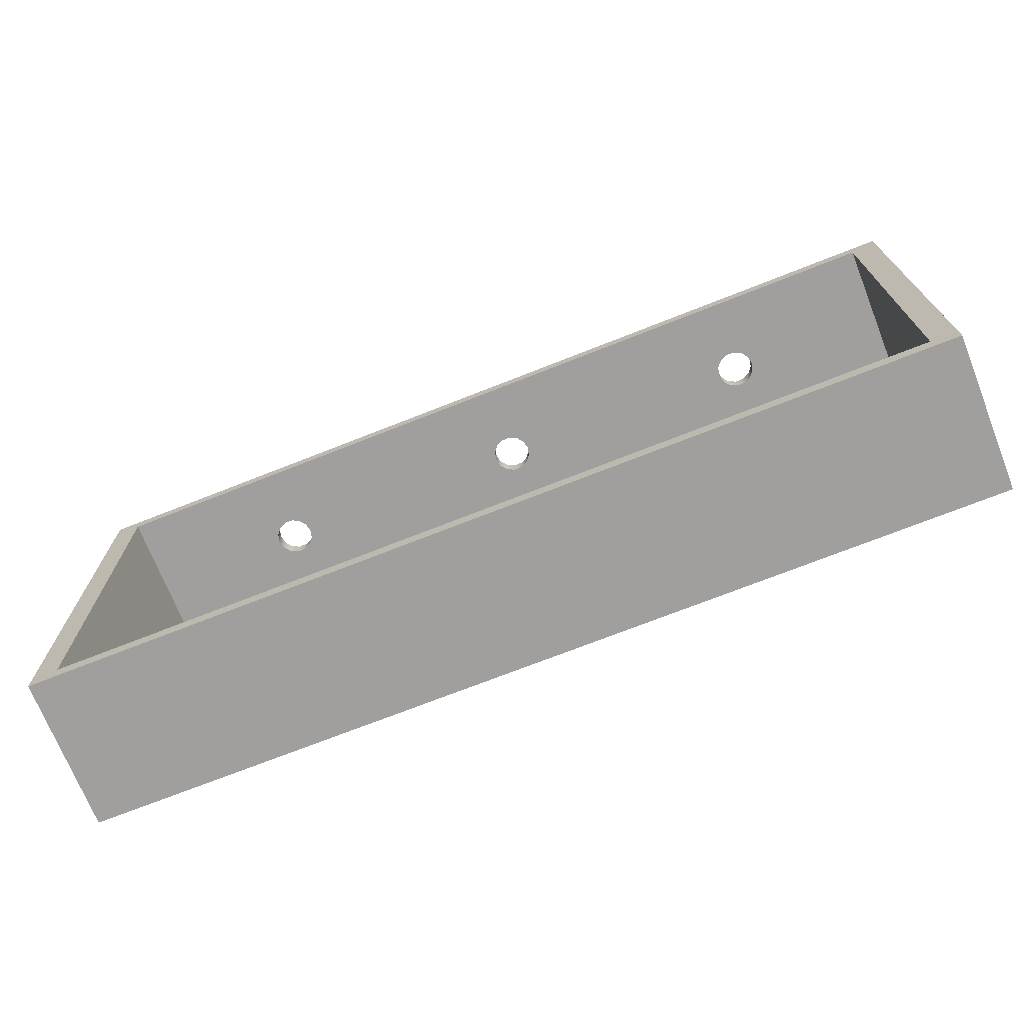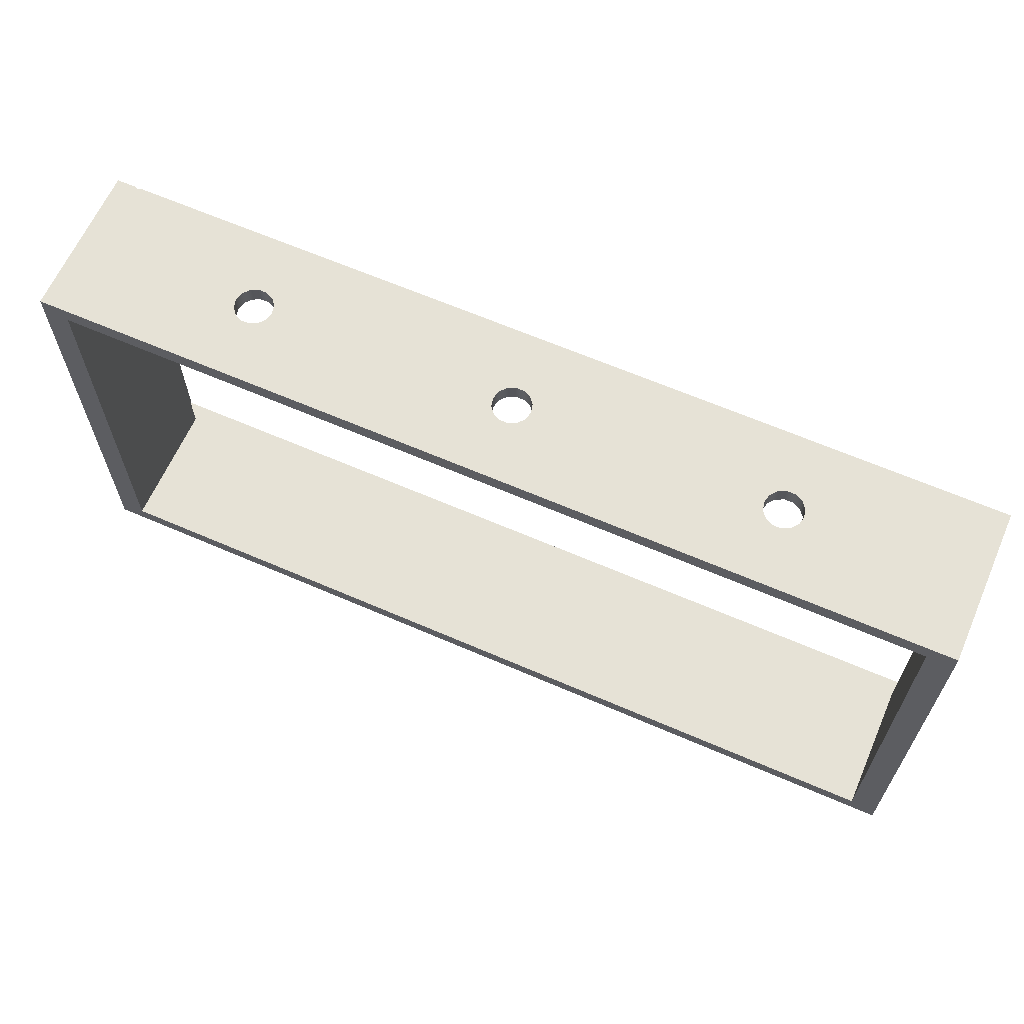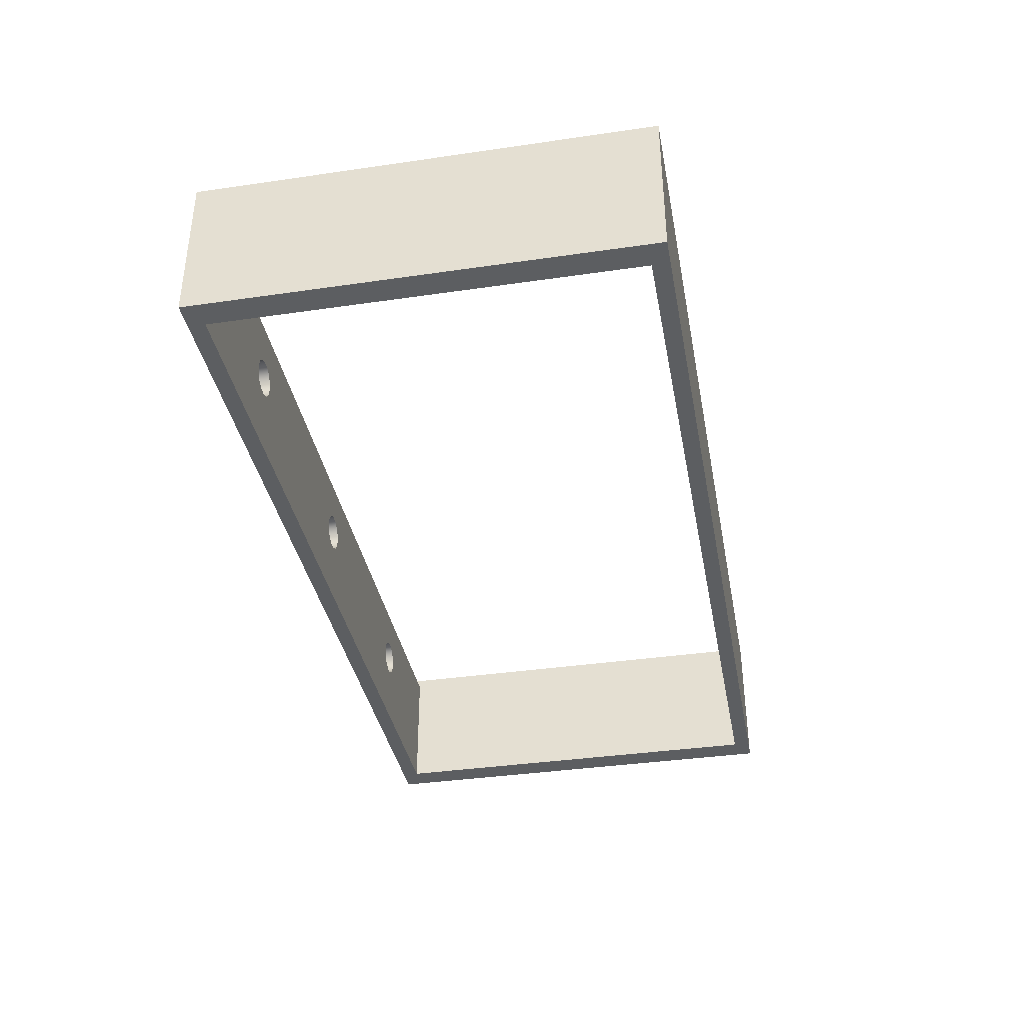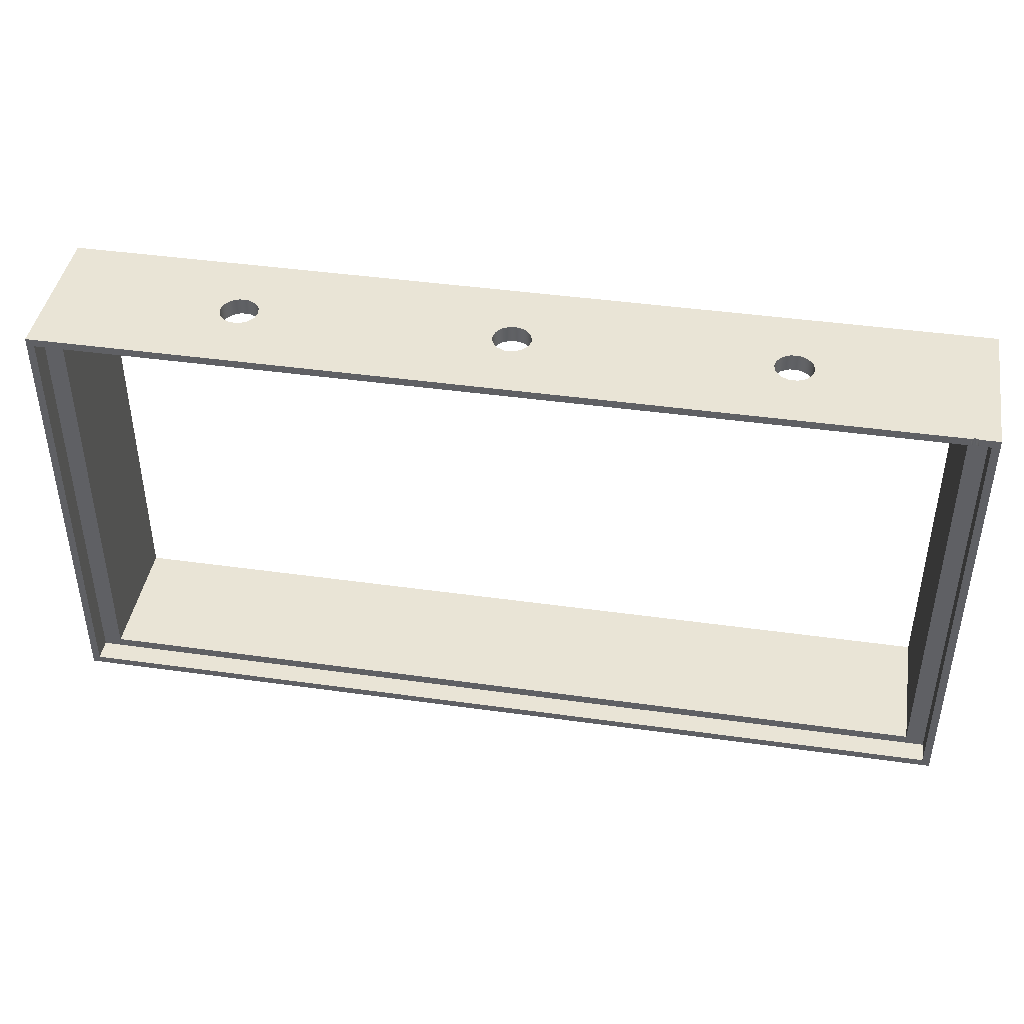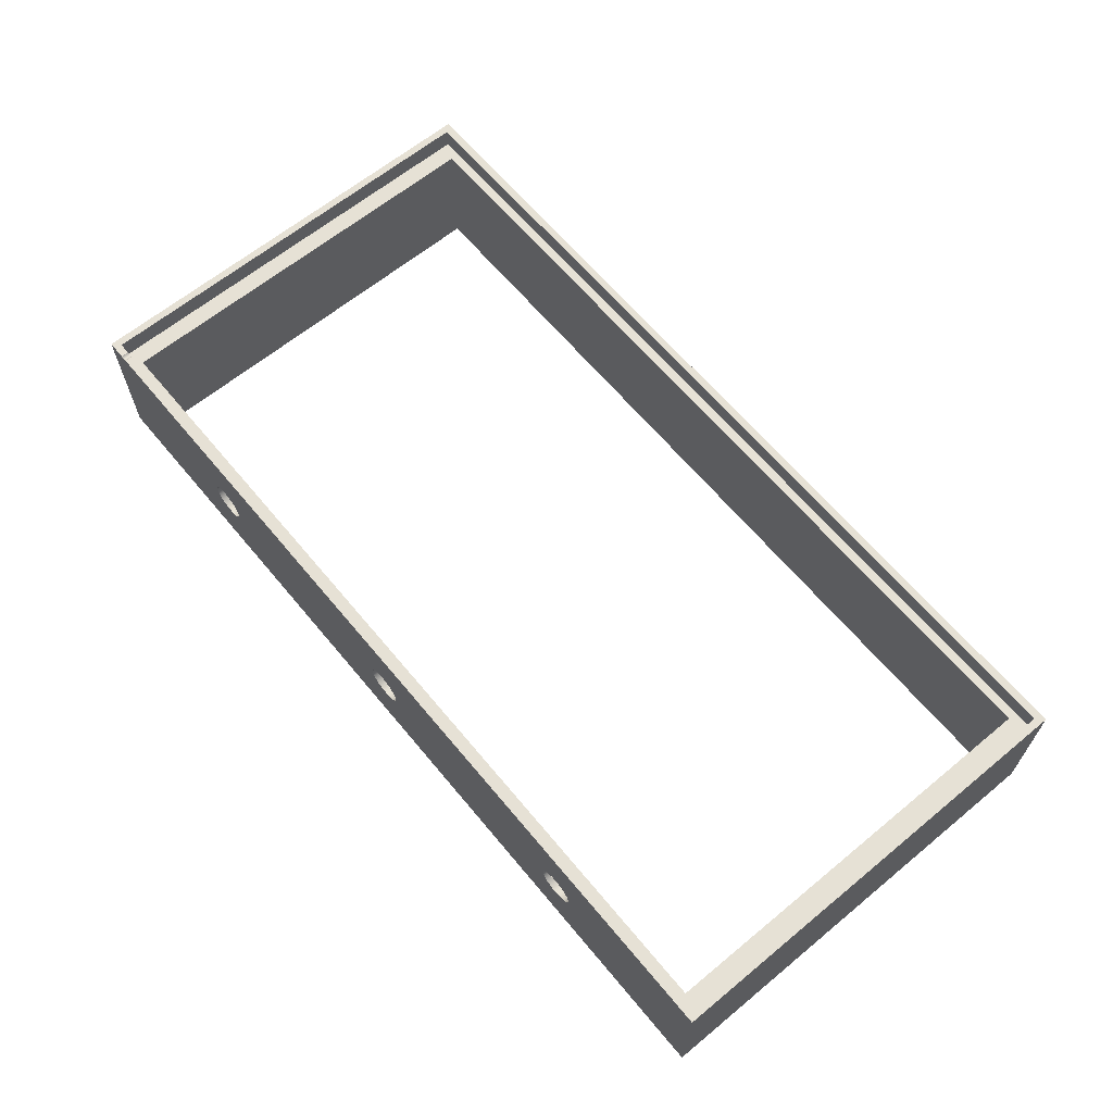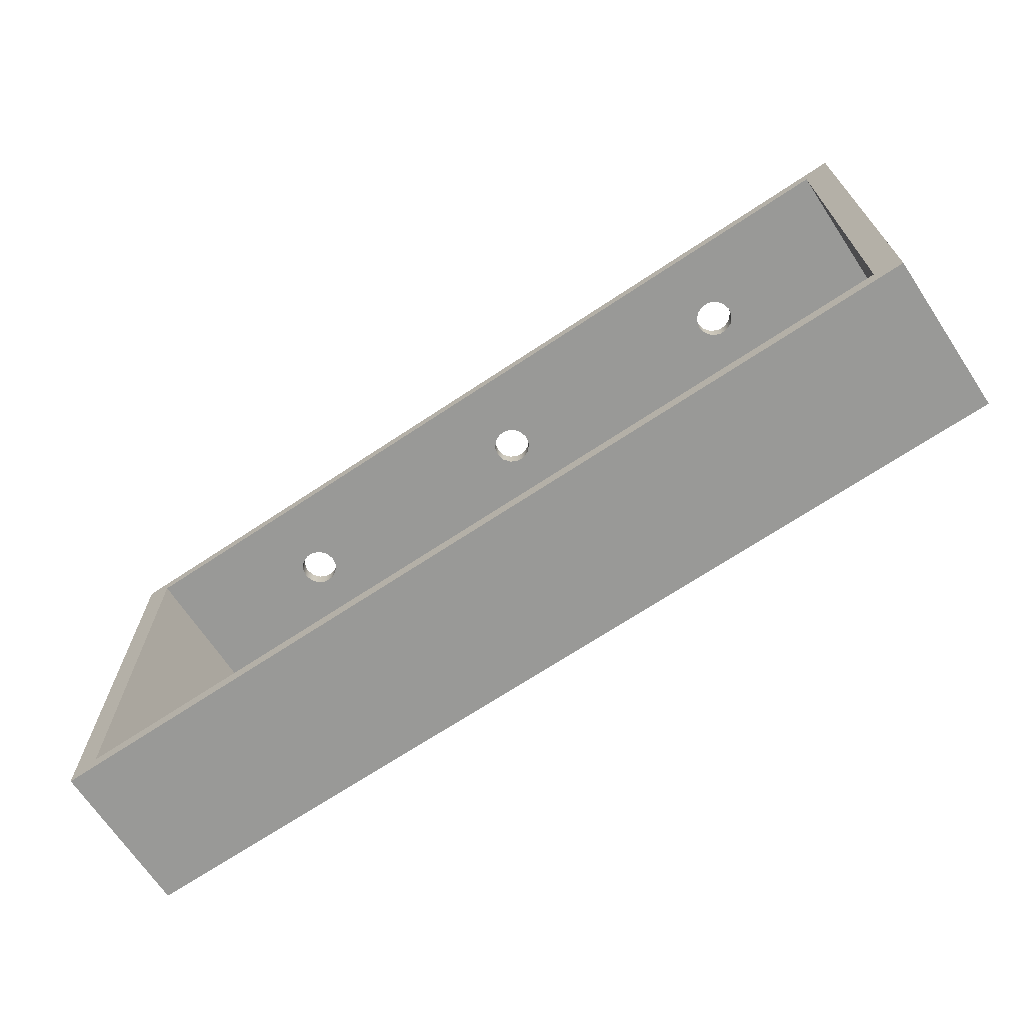
<metadata>
{"format":"obj","ext":"obj","renderer":"f3d","projection":"perspective","resolution":1024,"background":"white","views":[{"elev":-71.4,"azim":21.6,"up":"+Z"},{"elev":63.8,"azim":23.7,"up":"+Z"},{"elev":-37.3,"azim":100.6,"up":"+Y"},{"elev":42.6,"azim":-170.5,"up":"+Z"},{"elev":64.2,"azim":50.3,"up":"+Y"},{"elev":-68.8,"azim":33.7,"up":"+Z"}]}
</metadata>
<code>
v 1.7 0 28.11
v 1.7 0 1.1
v 1.7 8.6 1.1
v 1.7 8.6 28.11
v 11.1 5 28.11
v 11.22 4.458 28.11
v 11.57 4.023 28.11
v 12.07 3.781 28.11
v 12.62 3.781 28.11
v 13.12 4.023 28.11
v 13.47 4.458 28.11
v 13.6 5 28.11
v 13.47 5.542 28.11
v 13.12 5.977 28.11
v 12.62 6.219 28.11
v 12.07 6.219 28.11
v 11.57 5.977 28.11
v 11.22 5.542 28.11
v 28.59 5 28.11
v 28.72 4.458 28.11
v 29.07 4.023 28.11
v 29.57 3.781 28.11
v 30.12 3.781 28.11
v 30.62 4.023 28.11
v 30.97 4.458 28.11
v 31.09 5 28.11
v 30.97 5.542 28.11
v 30.62 5.977 28.11
v 30.12 6.219 28.11
v 29.57 6.219 28.11
v 29.07 5.977 28.11
v 28.72 5.542 28.11
v 46.1 5 28.11
v 46.22 4.458 28.11
v 46.57 4.023 28.11
v 47.07 3.781 28.11
v 47.62 3.781 28.11
v 48.12 4.023 28.11
v 48.47 4.458 28.11
v 48.6 5 28.11
v 48.47 5.542 28.11
v 48.12 5.977 28.11
v 47.62 6.219 28.11
v 47.07 6.219 28.11
v 46.57 5.977 28.11
v 46.22 5.542 28.11
v 57.99 0 28.11
v 1.7 0 28.11
v 1.7 8.6 28.11
v 57.99 8.6 28.11
v 57.99 0 1.1
v 57.99 0 28.11
v 57.99 8.6 28.11
v 57.99 8.6 1.1
v 1.7 0 1.1
v 57.99 0 1.1
v 57.99 8.6 1.1
v 1.7 8.6 1.1
v 1.7 8.6 1.1
v 57.99 8.6 1.1
v 57.99 8.6 28.11
v 1.7 8.6 28.11
v 0.5 8.6 28.71
v 59.19 8.6 28.71
v 59.19 8.6 0.5
v 0.5 8.6 0.5
v 0.5 8.6 0.5
v 59.19 8.6 0.5
v 59.19 10 0.5
v 0.5 10 0.5
v 59.19 8.6 0.5
v 59.19 8.6 28.71
v 59.19 10 28.71
v 59.19 10 0.5
v 1.276 10 28.71
v 1.276 10 29.21
v 1.417 9.912 29.21
v 1.583 9.912 29.21
v 1.724 10 29.21
v 1.724 10 28.71
v 1.583 9.912 28.71
v 1.417 9.912 28.71
v 59.19 8.6 28.71
v 0.5 8.6 28.71
v 0.5 10 28.71
v 1.276 10 28.71
v 1.417 9.912 28.71
v 1.583 9.912 28.71
v 1.724 10 28.71
v 59.19 10 28.71
v 11.1 5 28.11
v 11.22 5.542 28.11
v 11.57 5.977 28.11
v 12.07 6.219 28.11
v 12.62 6.219 28.11
v 13.12 5.977 28.11
v 13.47 5.542 28.11
v 13.6 5 28.11
v 13.47 4.458 28.11
v 13.12 4.023 28.11
v 12.62 3.781 28.11
v 12.07 3.781 28.11
v 11.57 4.023 28.11
v 11.22 4.458 28.11
v 11.1 5 29.21
v 11.22 4.458 29.21
v 11.57 4.023 29.21
v 12.07 3.781 29.21
v 12.62 3.781 29.21
v 13.12 4.023 29.21
v 13.47 4.458 29.21
v 13.6 5 29.21
v 13.47 5.542 29.21
v 13.12 5.977 29.21
v 12.62 6.219 29.21
v 12.07 6.219 29.21
v 11.57 5.977 29.21
v 11.22 5.542 29.21
v 11.1 5 28.11
v 11.1 5 29.21
v 28.59 5 28.11
v 28.72 5.542 28.11
v 29.07 5.977 28.11
v 29.57 6.219 28.11
v 30.12 6.219 28.11
v 30.62 5.977 28.11
v 30.97 5.542 28.11
v 31.09 5 28.11
v 30.97 4.458 28.11
v 30.62 4.023 28.11
v 30.12 3.781 28.11
v 29.57 3.781 28.11
v 29.07 4.023 28.11
v 28.72 4.458 28.11
v 28.59 5 29.21
v 28.72 4.458 29.21
v 29.07 4.023 29.21
v 29.57 3.781 29.21
v 30.12 3.781 29.21
v 30.62 4.023 29.21
v 30.97 4.458 29.21
v 31.09 5 29.21
v 30.97 5.542 29.21
v 30.62 5.977 29.21
v 30.12 6.219 29.21
v 29.57 6.219 29.21
v 29.07 5.977 29.21
v 28.72 5.542 29.21
v 28.59 5 28.11
v 28.59 5 29.21
v 46.1 5 28.11
v 46.22 5.542 28.11
v 46.57 5.977 28.11
v 47.07 6.219 28.11
v 47.62 6.219 28.11
v 48.12 5.977 28.11
v 48.47 5.542 28.11
v 48.6 5 28.11
v 48.47 4.458 28.11
v 48.12 4.023 28.11
v 47.62 3.781 28.11
v 47.07 3.781 28.11
v 46.57 4.023 28.11
v 46.22 4.458 28.11
v 46.1 5 29.21
v 46.22 4.458 29.21
v 46.57 4.023 29.21
v 47.07 3.781 29.21
v 47.62 3.781 29.21
v 48.12 4.023 29.21
v 48.47 4.458 29.21
v 48.6 5 29.21
v 48.47 5.542 29.21
v 48.12 5.977 29.21
v 47.62 6.219 29.21
v 47.07 6.219 29.21
v 46.57 5.977 29.21
v 46.22 5.542 29.21
v 46.1 5 28.11
v 46.1 5 29.21
v 0.5 8.6 28.71
v 0.5 8.6 0.5
v 0.5 10 0.5
v 0.5 10 28.71
v 0 0 0
v 0 0 29.21
v 0 10 29.21
v 0 10 0
v 59.69 0 -2.619e-31
v 0 0 0
v 0 10 0
v 59.69 10 0
v 59.69 0 29.21
v 59.69 0 -2.619e-31
v 59.69 10 0
v 59.69 10 29.21
v 1.724 10 29.21
v 1.583 9.912 29.21
v 1.417 9.912 29.21
v 1.276 10 29.21
v 0 10 29.21
v 0 0 29.21
v 59.69 0 29.21
v 59.69 10 29.21
v 11.1 5 29.21
v 11.22 5.542 29.21
v 11.57 5.977 29.21
v 12.07 6.219 29.21
v 12.62 6.219 29.21
v 13.12 5.977 29.21
v 13.47 5.542 29.21
v 13.6 5 29.21
v 13.47 4.458 29.21
v 13.12 4.023 29.21
v 12.62 3.781 29.21
v 12.07 3.781 29.21
v 11.57 4.023 29.21
v 11.22 4.458 29.21
v 28.59 5 29.21
v 28.72 5.542 29.21
v 29.07 5.977 29.21
v 29.57 6.219 29.21
v 30.12 6.219 29.21
v 30.62 5.977 29.21
v 30.97 5.542 29.21
v 31.09 5 29.21
v 30.97 4.458 29.21
v 30.62 4.023 29.21
v 30.12 3.781 29.21
v 29.57 3.781 29.21
v 29.07 4.023 29.21
v 28.72 4.458 29.21
v 46.1 5 29.21
v 46.22 5.542 29.21
v 46.57 5.977 29.21
v 47.07 6.219 29.21
v 47.62 6.219 29.21
v 48.12 5.977 29.21
v 48.47 5.542 29.21
v 48.6 5 29.21
v 48.47 4.458 29.21
v 48.12 4.023 29.21
v 47.62 3.781 29.21
v 47.07 3.781 29.21
v 46.57 4.023 29.21
v 46.22 4.458 29.21
v 1.276 10 29.21
v 1.276 10 28.71
v 0.5 10 28.71
v 0.5 10 0.5
v 59.19 10 0.5
v 59.19 10 28.71
v 1.724 10 28.71
v 1.724 10 29.21
v 59.69 10 29.21
v 59.69 10 0
v 0 10 0
v 0 10 29.21
v 57.99 0 1.1
v 1.7 0 1.1
v 1.7 0 28.11
v 57.99 0 28.11
v 59.69 0 29.21
v 0 0 29.21
v 0 0 0
v 59.69 0 -2.619e-31
g bb91a9fe-e2d6-11ea-ac39-54bf646e7e1f
f 1 2 4
f 4 2 3
g bb92e2e4-e2d6-11ea-923f-54bf646e7e1f
f 18 5 49
f 49 5 6
f 49 6 48
f 48 6 7
f 48 7 8
f 8 9 48
f 48 9 22
f 48 22 23
f 22 9 21
f 21 9 10
f 21 10 20
f 20 10 11
f 20 11 19
f 19 11 12
f 19 12 32
f 32 12 13
f 32 13 31
f 31 13 14
f 31 14 30
f 30 14 15
f 30 15 49
f 49 15 16
f 49 16 17
f 17 18 49
f 24 35 23
f 23 35 36
f 23 36 47
f 47 36 37
f 47 37 38
f 35 24 34
f 34 24 25
f 34 25 33
f 33 25 26
f 33 26 46
f 46 26 27
f 46 27 45
f 45 27 28
f 45 28 44
f 44 28 29
f 44 29 50
f 50 29 30
f 50 30 49
f 38 39 47
f 47 39 50
f 50 39 40
f 50 40 41
f 41 42 50
f 50 42 43
f 50 43 44
f 47 48 23
g bb93f49e-e2d6-11ea-a915-54bf646e7e1f
f 51 52 54
f 54 52 53
g bb95069c-e2d6-11ea-ba0c-54bf646e7e1f
f 55 56 58
f 58 56 57
g bb963f8a-e2d6-11ea-b5e8-54bf646e7e1f
f 60 66 59
f 59 66 63
f 59 63 62
f 62 63 61
f 61 63 64
f 61 64 65
f 66 60 65
f 65 60 61
g ba441b1c-e2d6-11ea-a000-54bf646e7e1f
f 67 68 70
f 70 68 69
g ba452ce6-e2d6-11ea-a1c6-54bf646e7e1f
f 71 72 74
f 74 72 73
g bb1745ee-e2d6-11ea-a14d-54bf646e7e1f
f 75 76 82
f 82 76 77
f 82 77 78
f 79 80 78
f 78 80 81
f 78 81 82
g ba463eb8-e2d6-11ea-82ee-54bf646e7e1f
f 90 83 88
f 88 83 84
f 88 84 87
f 87 84 85
f 87 85 86
f 88 89 90
g baadfeca-e2d6-11ea-91fb-54bf646e7e1f
f 92 118 91
f 91 118 120
f 119 105 104
f 104 105 106
f 104 106 103
f 103 106 107
f 103 107 102
f 102 107 108
f 102 108 101
f 101 108 109
f 101 109 100
f 100 109 110
f 100 110 99
f 99 110 111
f 99 111 98
f 98 111 112
f 98 112 97
f 97 112 113
f 97 113 96
f 96 113 114
f 96 114 95
f 95 114 115
f 95 115 94
f 94 115 116
f 94 116 93
f 93 116 117
f 93 117 92
f 92 117 118
g baaf379a-e2d6-11ea-a04b-54bf646e7e1f
f 122 148 121
f 121 148 150
f 149 135 134
f 134 135 136
f 134 136 133
f 133 136 137
f 133 137 132
f 132 137 138
f 132 138 131
f 131 138 139
f 131 139 130
f 130 139 140
f 130 140 129
f 129 140 141
f 129 141 128
f 128 141 142
f 128 142 127
f 127 142 143
f 127 143 126
f 126 143 144
f 126 144 125
f 125 144 145
f 125 145 124
f 124 145 146
f 124 146 123
f 123 146 147
f 123 147 122
f 122 147 148
g bab049b4-e2d6-11ea-9243-54bf646e7e1f
f 152 178 151
f 151 178 180
f 179 165 164
f 164 165 166
f 164 166 163
f 163 166 167
f 163 167 162
f 162 167 168
f 162 168 161
f 161 168 169
f 161 169 160
f 160 169 170
f 160 170 159
f 159 170 171
f 159 171 158
f 158 171 172
f 158 172 157
f 157 172 173
f 157 173 156
f 156 173 174
f 156 174 155
f 155 174 175
f 155 175 154
f 154 175 176
f 154 176 153
f 153 176 177
f 153 177 152
f 152 177 178
g ba472952-e2d6-11ea-9634-54bf646e7e1f
f 181 182 184
f 184 182 183
g b9eeb0f8-e2d6-11ea-9d5a-54bf646e7e1f
f 185 186 188
f 188 186 187
g b9ef7480-e2d6-11ea-a5b9-54bf646e7e1f
f 189 190 192
f 192 190 191
g b9f05f28-e2d6-11ea-92df-54bf646e7e1f
f 193 194 196
f 196 194 195
g b9f0fb9e-e2d6-11ea-90e5-54bf646e7e1f
f 198 209 197
f 197 209 222
f 197 222 223
f 209 198 208
f 208 198 199
f 208 199 207
f 207 199 201
f 207 201 206
f 206 201 205
f 205 201 202
f 205 202 218
f 218 202 217
f 217 202 216
f 216 202 215
f 215 202 230
f 215 230 214
f 214 230 231
f 214 231 213
f 213 231 232
f 213 232 212
f 212 232 219
f 212 219 211
f 211 219 220
f 211 220 210
f 210 220 221
f 210 221 209
f 209 221 222
f 199 200 201
f 202 203 230
f 230 203 229
f 229 203 244
f 229 244 228
f 228 244 245
f 228 245 227
f 227 245 246
f 227 246 226
f 226 246 233
f 226 233 225
f 225 233 234
f 225 234 224
f 224 234 235
f 224 235 223
f 223 235 236
f 223 236 204
f 204 236 237
f 204 237 238
f 204 240 203
f 203 240 241
f 203 241 242
f 204 197 223
f 238 239 204
f 204 239 240
f 242 243 203
f 203 243 244
g b9f1bf30-e2d6-11ea-b488-54bf646e7e1f
f 248 249 247
f 247 249 258
f 258 249 250
f 258 250 257
f 257 250 251
f 257 251 256
f 256 251 252
f 256 252 255
f 255 252 254
f 254 252 253
g b9f25bac-e2d6-11ea-b669-54bf646e7e1f
f 260 266 259
f 259 266 263
f 259 263 262
f 262 263 264
f 262 264 261
f 261 264 260
f 260 264 265
f 260 265 266

</code>
